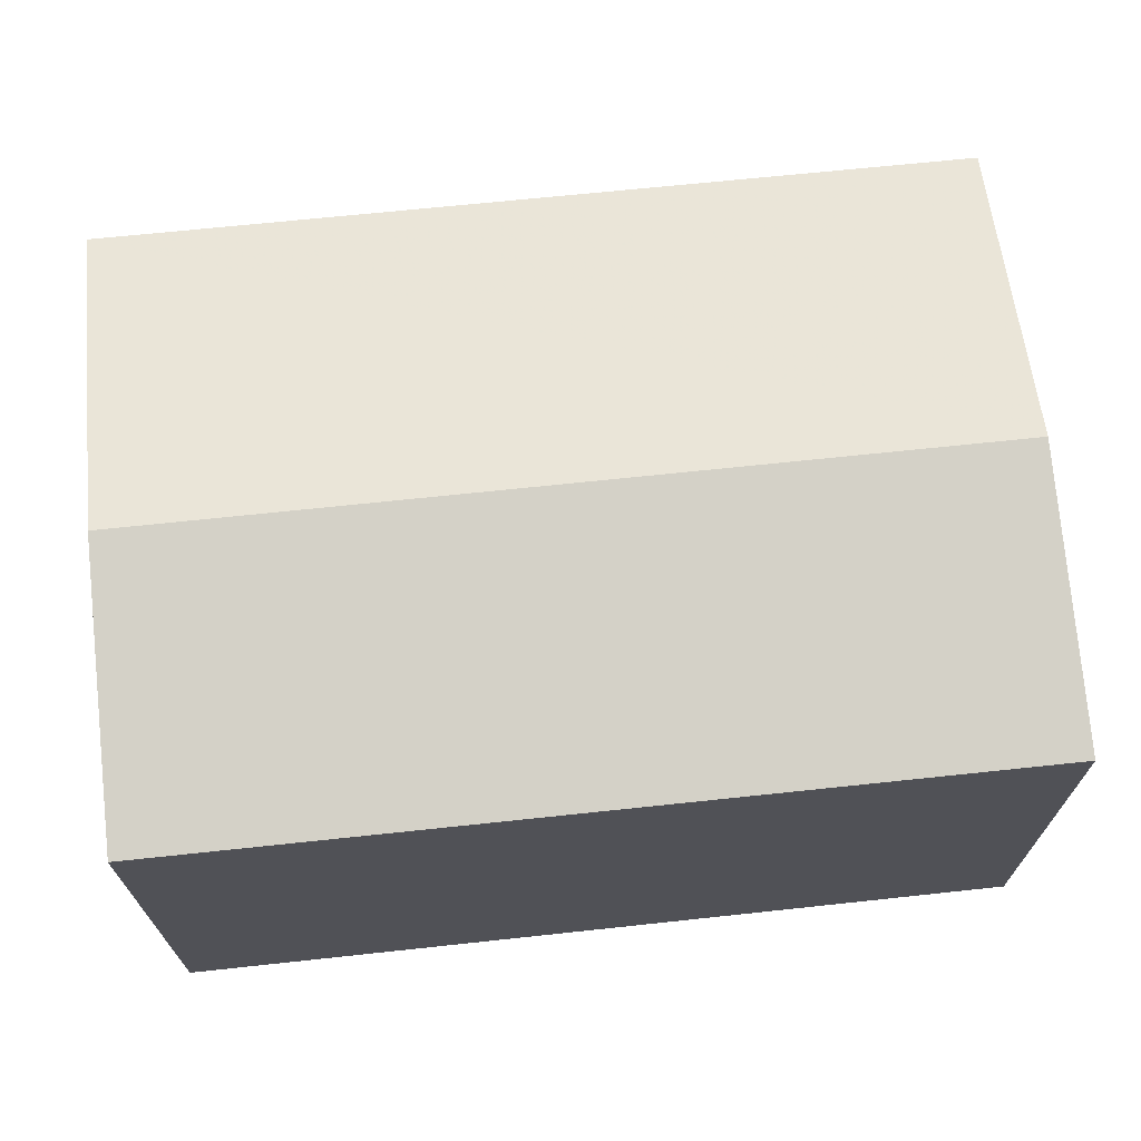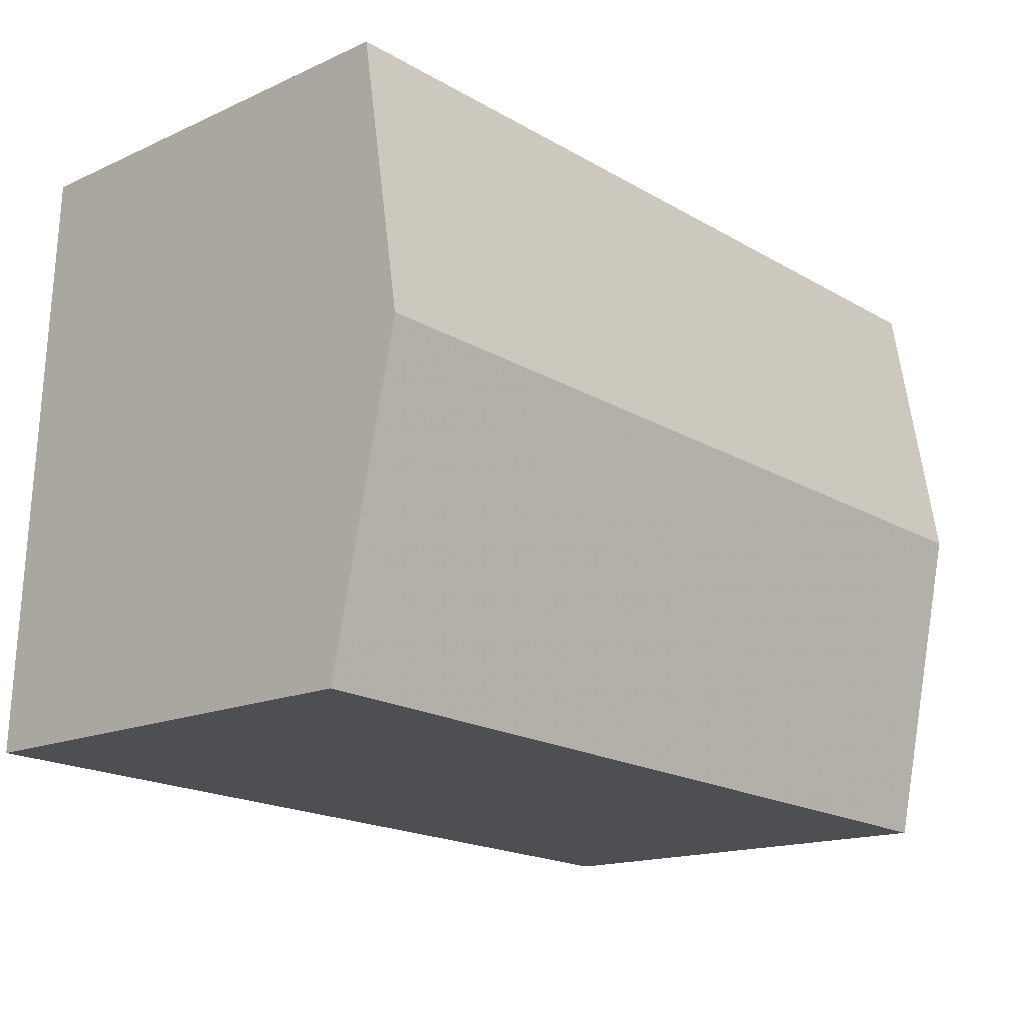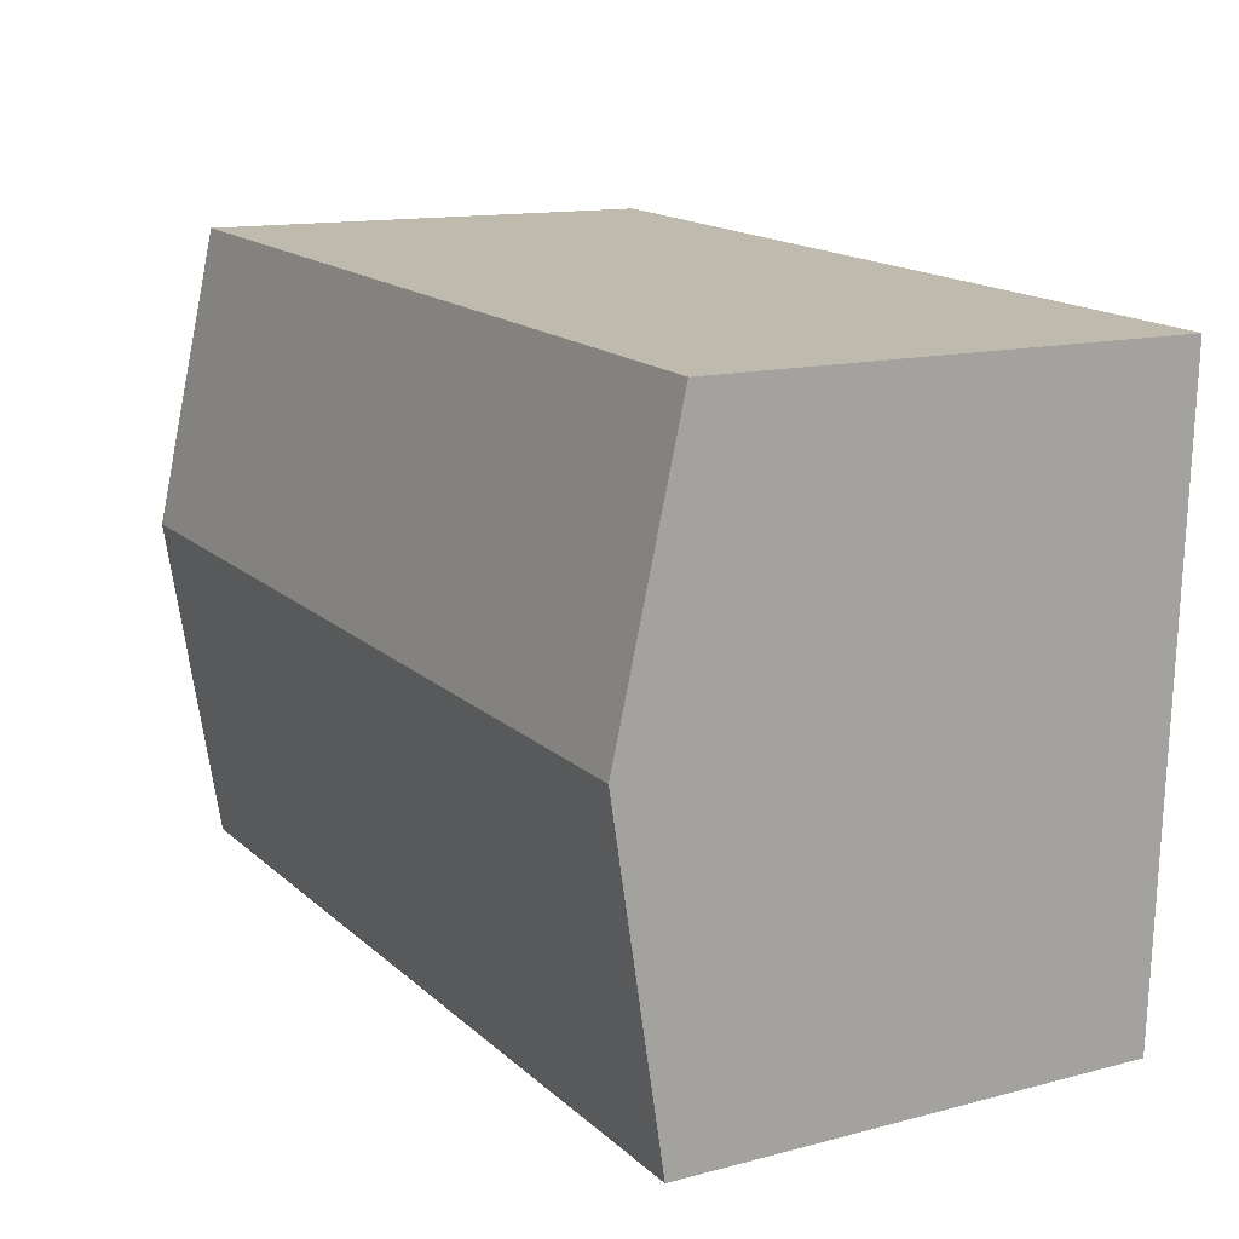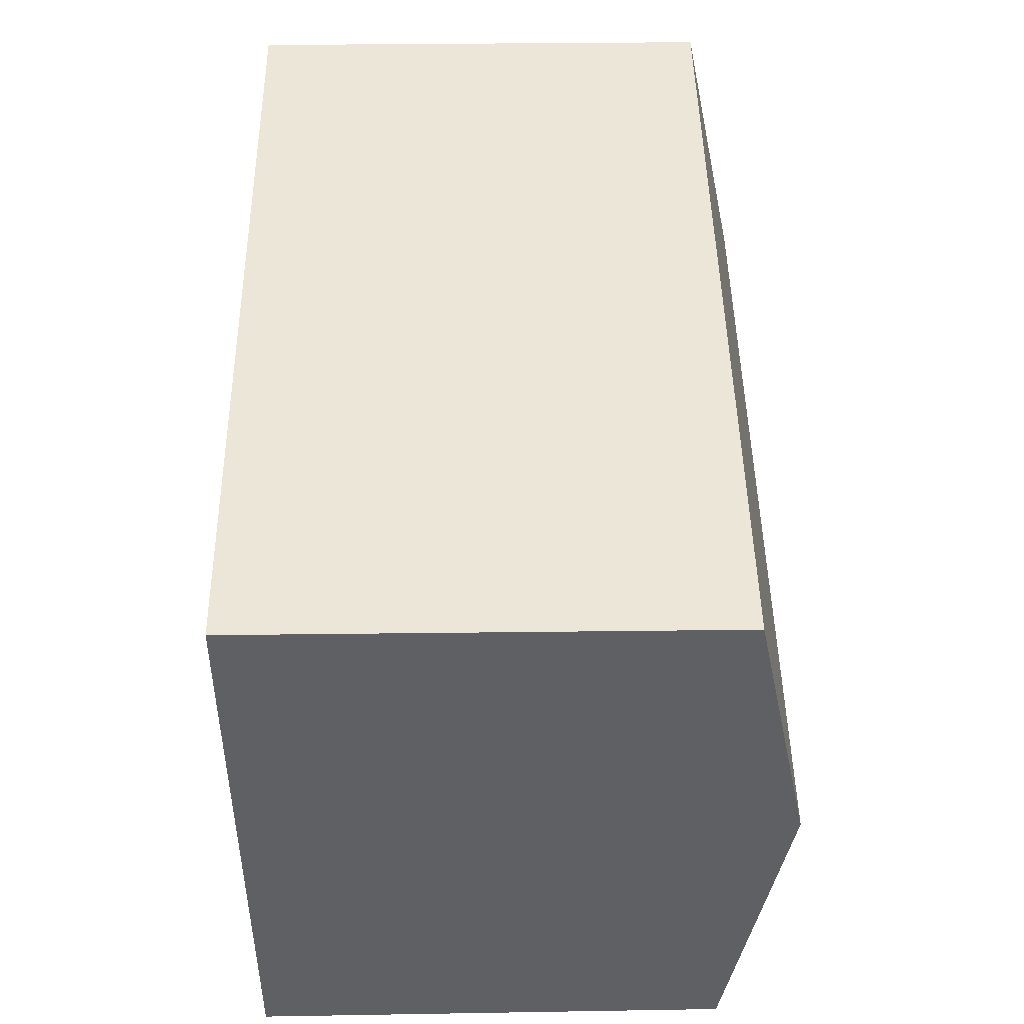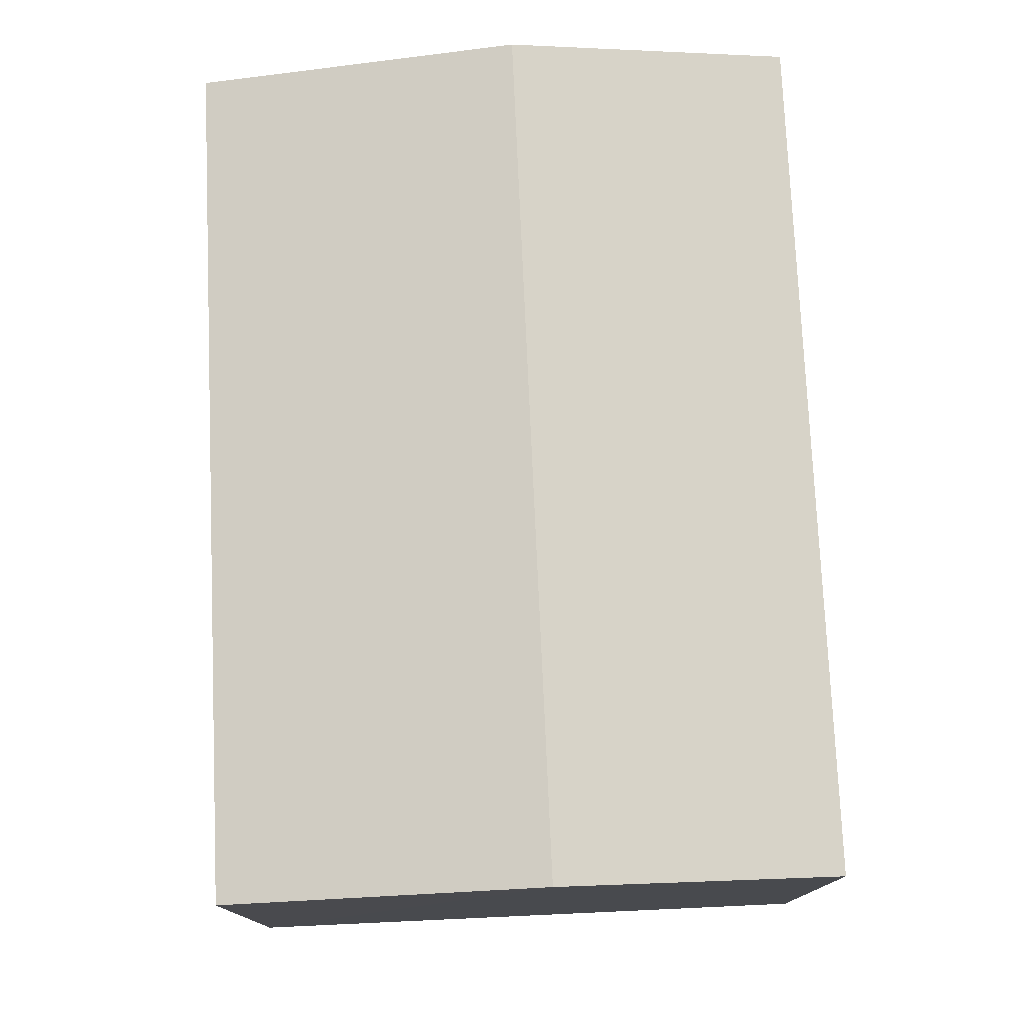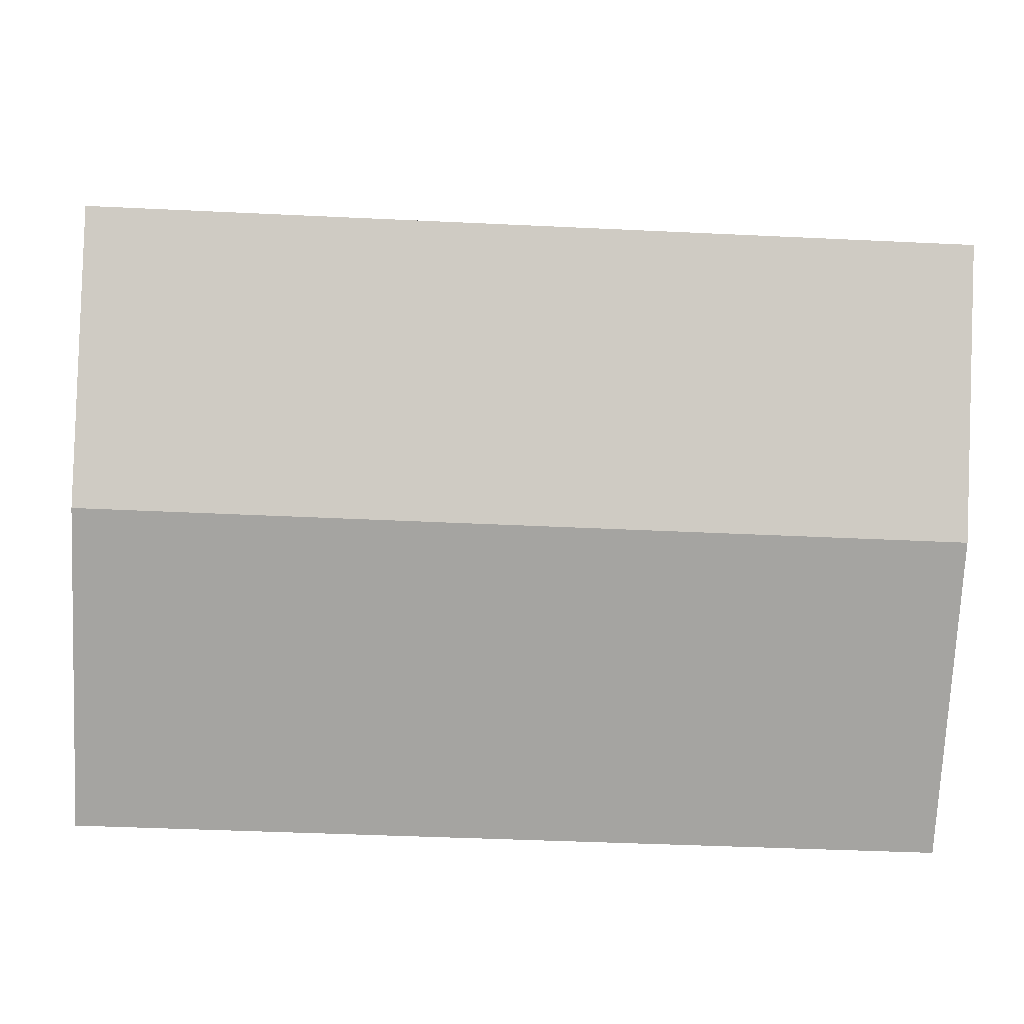
<metadata>
{"format":"obj","ext":"obj","renderer":"f3d","projection":"perspective","resolution":1024,"background":"white","views":[{"elev":68.8,"azim":171.4,"up":"+Z"},{"elev":-15.9,"azim":-47.0,"up":"+Y"},{"elev":13.4,"azim":59.4,"up":"+Y"},{"elev":48.8,"azim":-90.9,"up":"+Y"},{"elev":76.5,"azim":84.9,"up":"+Z"},{"elev":7.0,"azim":-2.2,"up":"+Y"}]}
</metadata>
<code>
v -3.729e+05 -1.057e+05 21.88
v -3.729e+05 -1.057e+05 21.87
v -3.729e+05 -1.057e+05 21.88
v -3.729e+05 -1.057e+05 21.87
v -3.729e+05 -1.057e+05 28.14
v -3.729e+05 -1.057e+05 28.14
v -3.729e+05 -1.057e+05 28.91
v -3.729e+05 -1.057e+05 28.91
v -3.729e+05 -1.057e+05 28.14
v -3.729e+05 -1.057e+05 28.14
f 1 2 3
f 1 4 2
f 5 6 7
f 8 5 7
f 7 9 8
f 7 10 9
f 6 2 4
f 6 5 2
f 6 4 7
f 4 1 7
f 1 10 7
f 9 3 8
f 3 2 8
f 2 5 8
f 10 1 3
f 9 10 3

</code>
